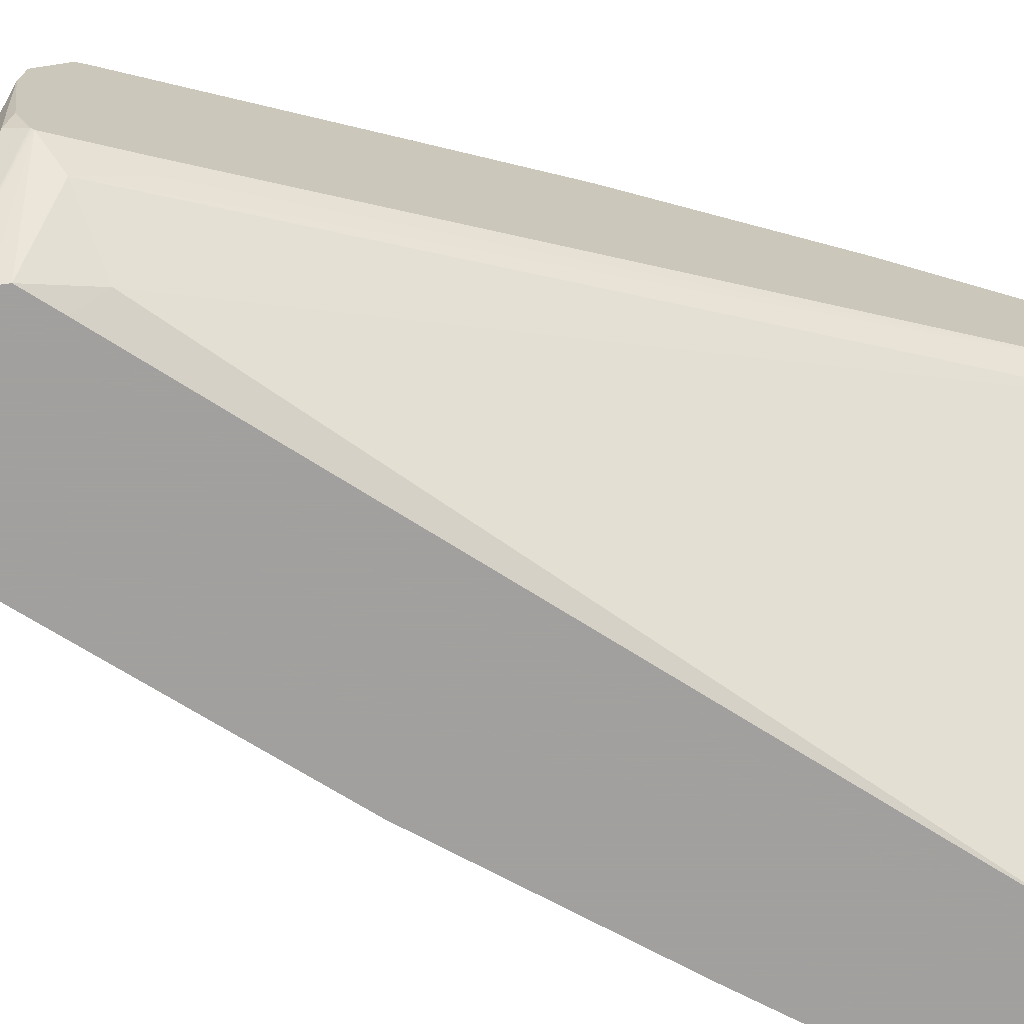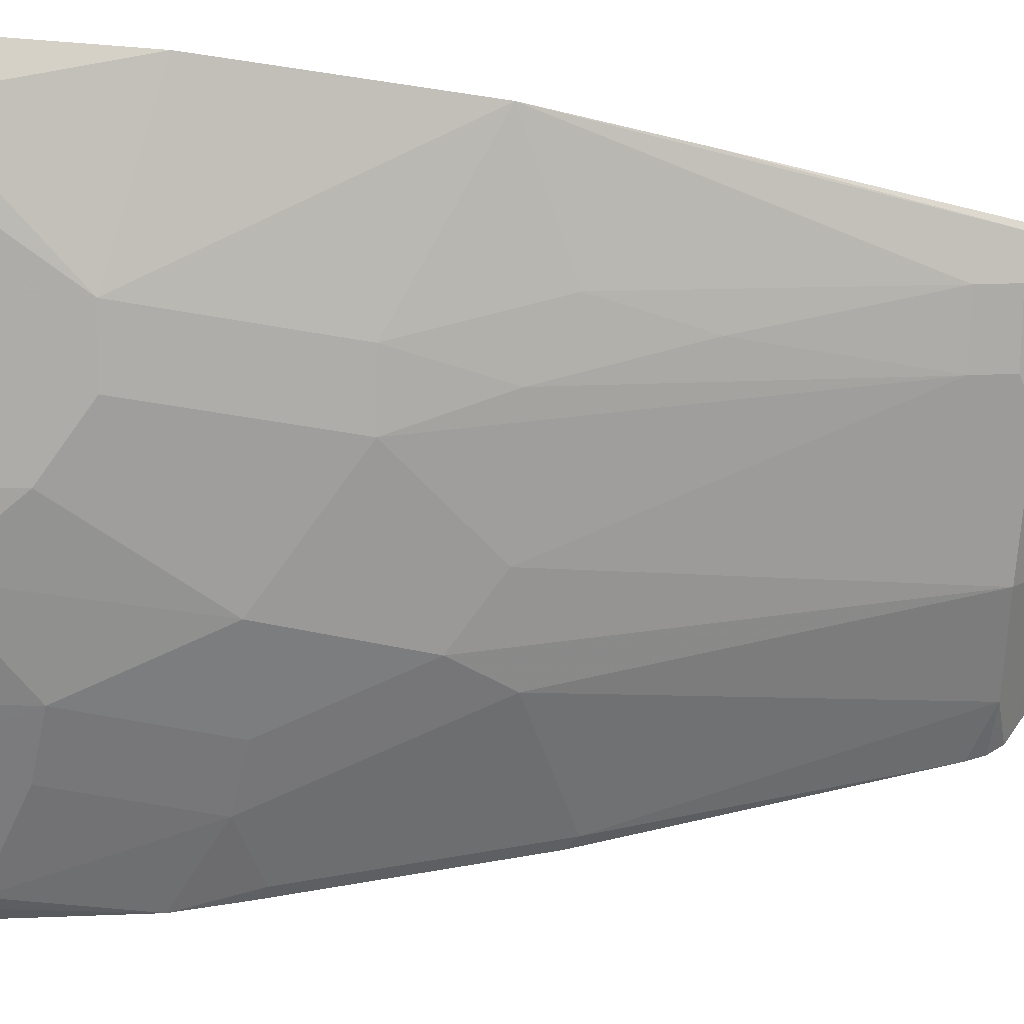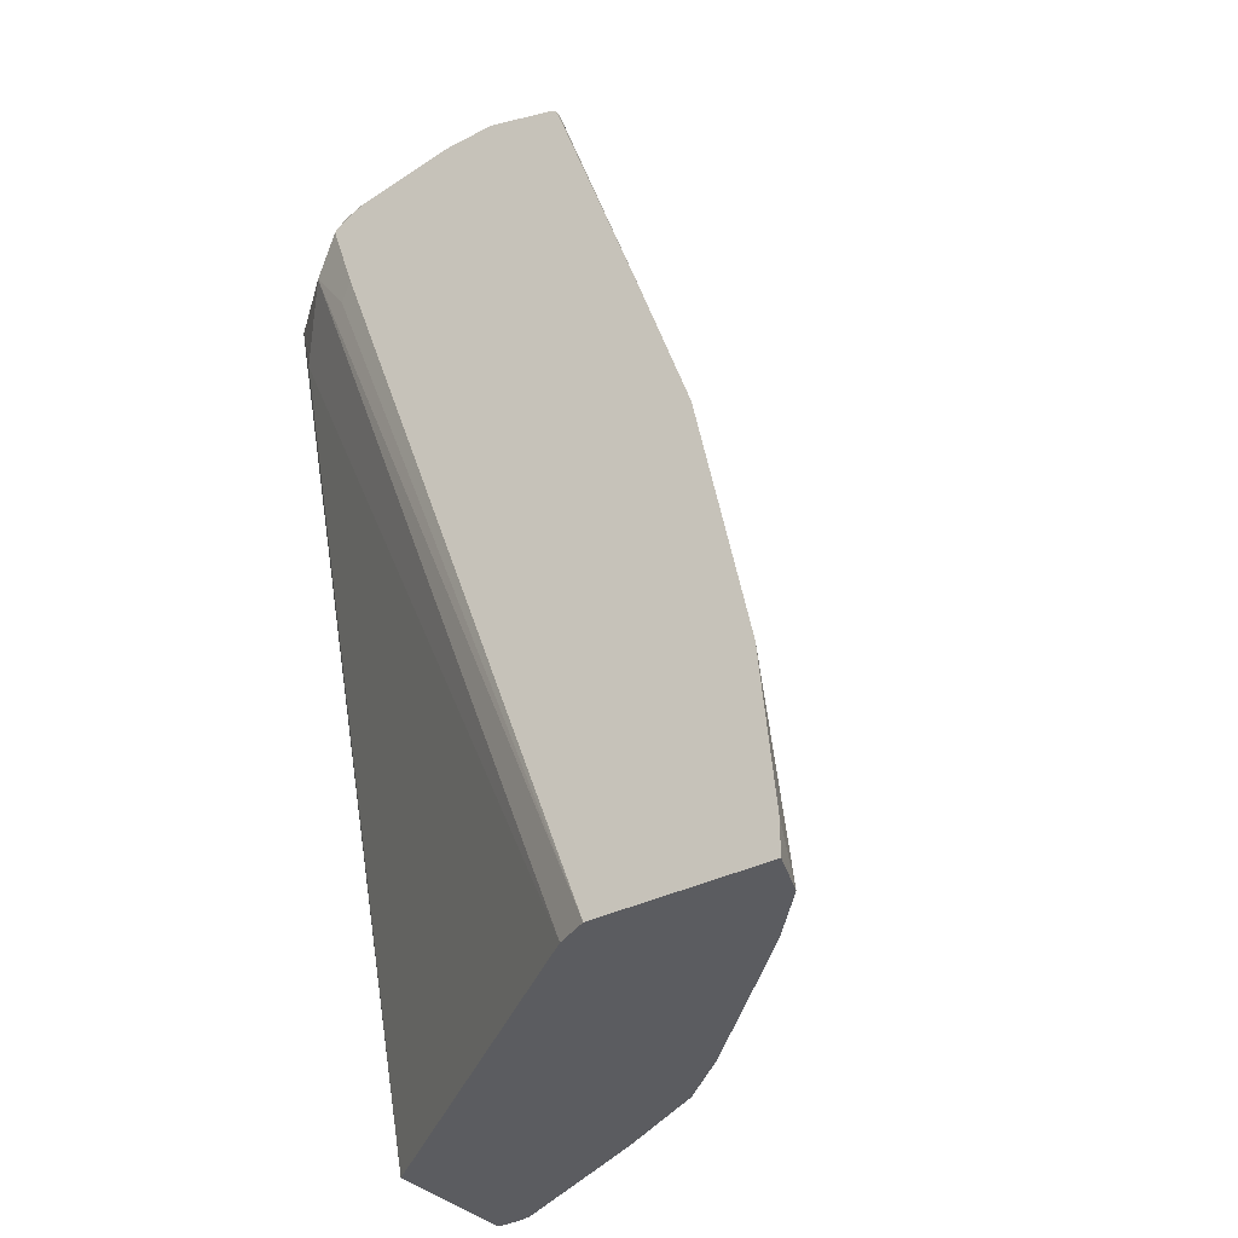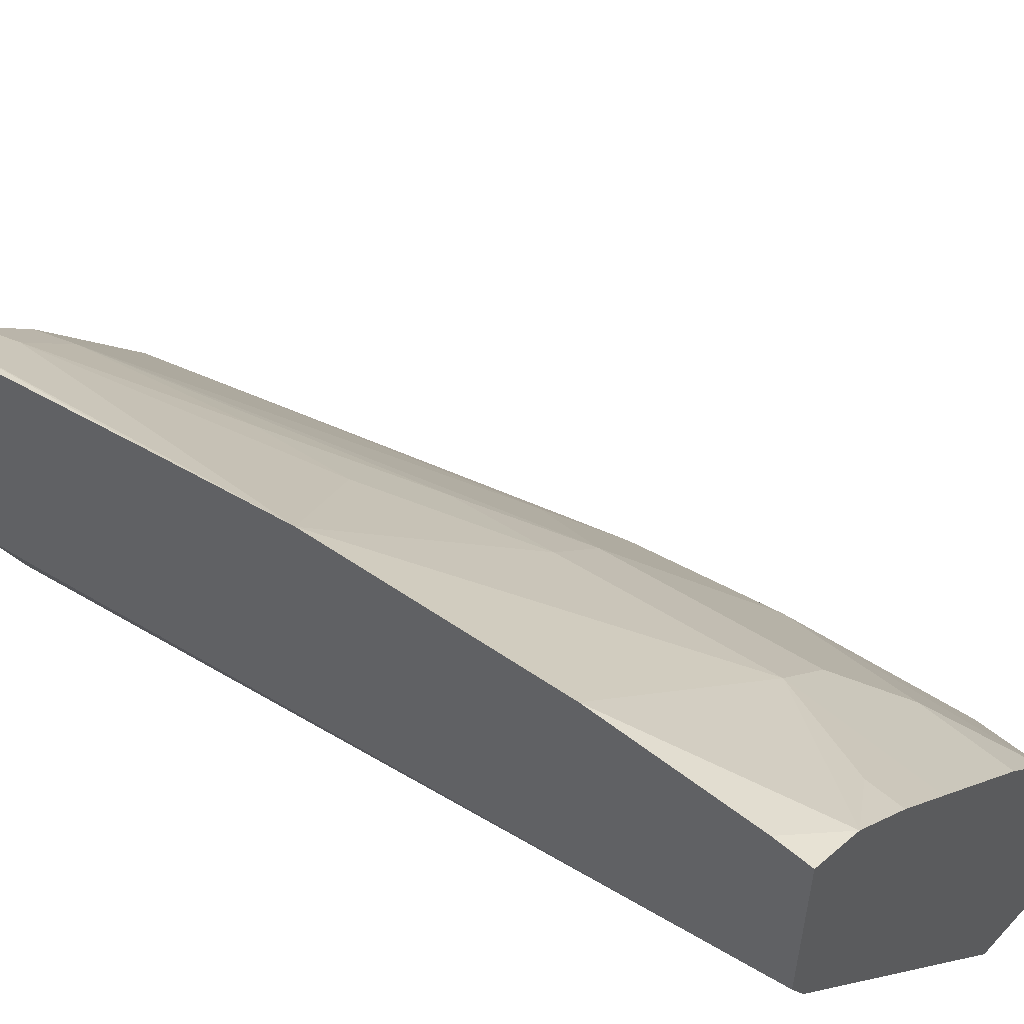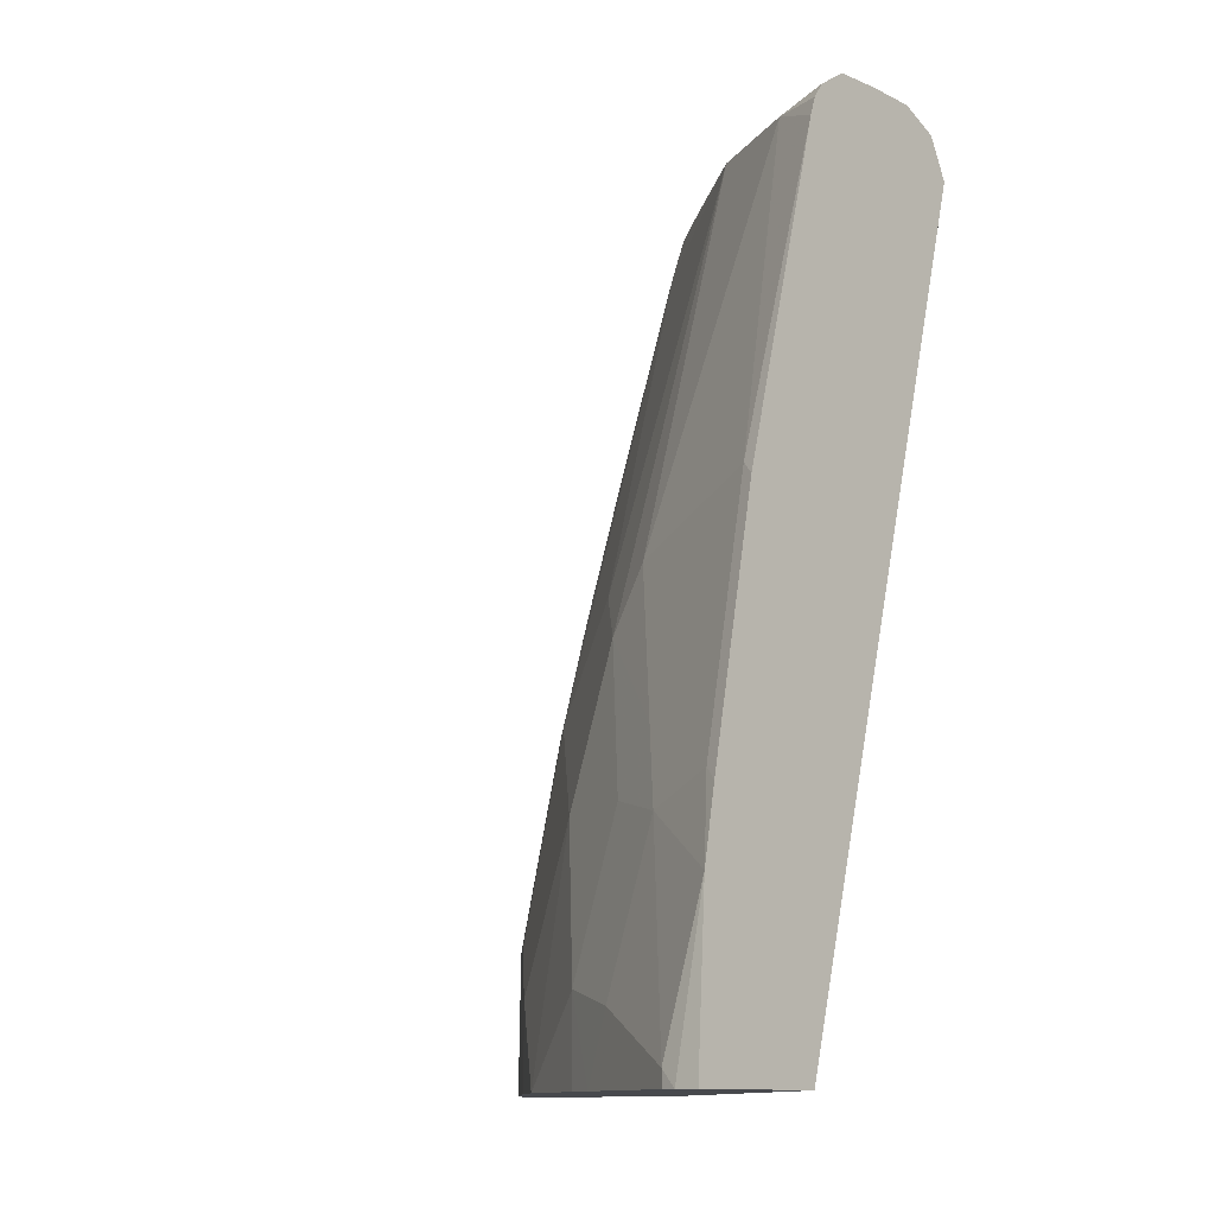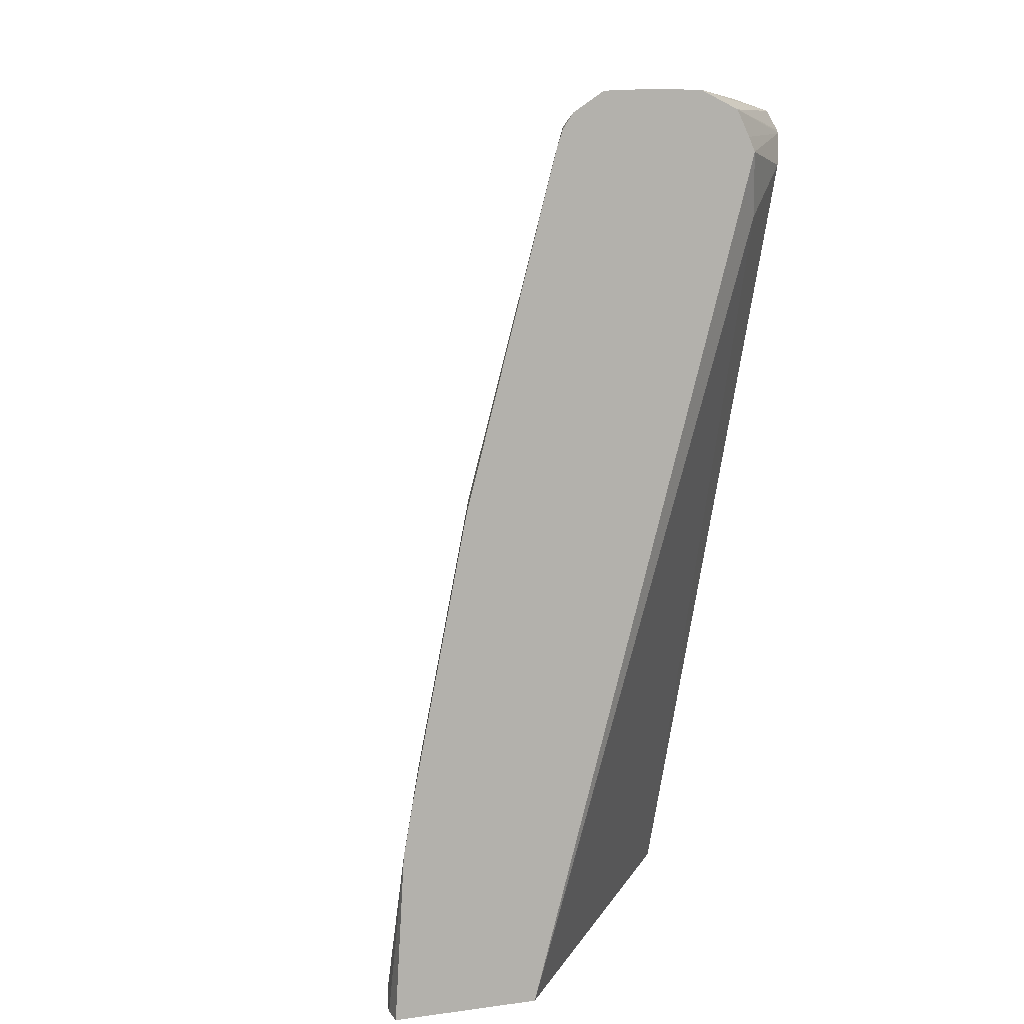
<metadata>
{"format":"obj","ext":"obj","renderer":"f3d","projection":"perspective","resolution":1024,"background":"white","views":[{"elev":-71.9,"azim":-107.1,"up":"+Z"},{"elev":57.9,"azim":91.2,"up":"+Z"},{"elev":-34.8,"azim":-55.4,"up":"+Y"},{"elev":55.3,"azim":-48.2,"up":"+Z"},{"elev":-12.1,"azim":131.8,"up":"+Y"},{"elev":8.7,"azim":160.3,"up":"+Y"}]}
</metadata>
<code>
v 0.4067 0.2091 0.6117
v 0.4067 0.1875 0.6117
v 0.4367 0.1875 0.6013
v 0.4116 0.2141 0.6092
v 0.4067 0.3079 0.6027
v 0.4067 0.1875 0.5039
v 0.472 0.1875 0.5708
v 0.472 0.2086 0.5708
v 0.5049 0.2744 0.5379
v 0.4067 0.471 0.5697
v 0.4171 0.1875 0.483
v 0.4067 0.685 0.3228
v 0.4116 0.6751 0.3129
v 0.4171 0.7134 0.2854
v 0.5049 0.1875 0.5379
v 0.5379 0.2744 0.5049
v 0.5049 0.4062 0.5049
v 0.472 0.5049 0.5049
v 0.4391 0.7025 0.472
v 0.4116 0.7409 0.4774
v 0.4067 0.5697 0.5368
v 0.6015 0.1875 0.2386
v 0.4501 0.6805 0.2525
v 0.4067 0.7344 0.3064
v 0.457 0.7204 0.2386
v 0.5379 0.1875 0.5049
v 0.5708 0.2415 0.472
v 0.6037 0.3403 0.4062
v 0.5379 0.4062 0.472
v 0.5104 0.4775 0.4774
v 0.4775 0.5763 0.4774
v 0.472 0.7025 0.439
v 0.4665 0.7299 0.4336
v 0.4336 0.7299 0.4665
v 0.4775 0.7409 0.4116
v 0.4281 0.7574 0.4281
v 0.4067 0.7434 0.4725
v 0.4067 0.7409 0.4774
v 0.4067 0.7359 0.48
v 0.6936 0.1875 0.2386
v 0.4639 0.6944 0.2386
v 0.4067 0.7356 0.3071
v 0.4693 0.7461 0.2386
v 0.461 0.7295 0.2386
v 0.5708 0.1875 0.472
v 0.6013 0.1875 0.4367
v 0.6366 0.2415 0.3732
v 0.6366 0.3403 0.3403
v 0.6037 0.4391 0.3732
v 0.5708 0.472 0.4062
v 0.5379 0.7354 0.3403
v 0.5214 0.7519 0.3238
v 0.5269 0.7574 0.2964
v 0.4067 0.7574 0.4281
v 0.6875 0.2924 0.2386
v 0.6936 0.1875 0.2534
v 0.4067 0.7367 0.3079
v 0.4116 0.7491 0.3129
v 0.494 0.7574 0.2386
v 0.6366 0.1875 0.3732
v 0.6472 0.1875 0.3522
v 0.6586 0.2305 0.3293
v 0.6586 0.3293 0.2964
v 0.6092 0.4775 0.3458
v 0.6421 0.3787 0.3129
v 0.5708 0.7354 0.2744
v 0.5679 0.7492 0.2386
v 0.5582 0.7557 0.2386
v 0.5269 0.7574 0.2386
v 0.5763 0.7409 0.247
v 0.4067 0.7574 0.3952
v 0.6792 0.3374 0.2386
v 0.675 0.3458 0.247
v 0.6915 0.1976 0.2634
v 0.6915 0.1875 0.2634
v 0.4067 0.7466 0.3278
v 0.4281 0.7574 0.3293
v 0.6814 0.1875 0.2837
v 0.6696 0.2086 0.3074
v 0.6421 0.4446 0.2799
v 0.6421 0.5104 0.247
v 0.5887 0.7204 0.2386
v 0.5846 0.7325 0.2386
v 0.5779 0.7426 0.2386
v 0.6463 0.502 0.2386
f 35 51 52
f 35 52 36
f 33 35 34
f 36 52 53
f 36 53 69
f 36 69 59
f 36 59 77
f 36 77 71
f 42 57 43
f 36 54 37
f 40 55 56
f 43 58 59
f 43 57 58
f 46 60 47
f 33 51 35
f 47 61 62
f 47 60 61
f 36 71 54
f 32 50 51
f 24 44 25
f 30 32 31
f 22 82 85
f 47 62 63
f 22 85 72
f 22 72 55
f 22 55 40
f 23 25 41
f 24 42 43
f 24 43 44
f 27 45 46
f 27 46 28
f 28 46 47
f 28 47 48
f 28 48 49
f 28 49 50
f 28 50 29
f 29 50 32
f 29 32 30
f 32 51 33
f 47 63 48
f 63 80 65
f 48 65 49
f 62 79 74
f 62 74 63
f 63 73 80
f 64 65 80
f 64 80 81
f 64 81 66
f 66 82 83
f 66 83 70
f 66 81 82
f 67 70 84
f 70 83 84
f 81 85 82
f 72 81 73
f 73 81 80
f 74 79 78
f 74 78 75
f 22 83 82
f 61 79 62
f 48 63 65
f 61 78 79
f 58 71 77
f 49 64 51
f 49 51 50
f 49 65 64
f 51 66 53
f 51 53 52
f 51 64 66
f 53 67 68
f 53 68 69
f 53 66 70
f 53 70 67
f 55 72 73
f 55 73 63
f 55 63 74
f 55 74 56
f 56 74 75
f 57 76 58
f 58 76 71
f 58 77 59
f 22 84 83
f 72 85 81
f 22 68 67
f 2 56 75
f 2 75 78
f 2 78 61
f 2 61 60
f 2 60 46
f 2 46 45
f 2 45 26
f 2 26 15
f 2 15 7
f 2 7 3
f 3 7 8
f 3 8 9
f 3 9 5
f 3 5 4
f 5 9 10
f 6 12 13
f 6 13 14
f 2 40 56
f 6 14 11
f 2 22 40
f 2 6 11
f 22 67 84
f 1 2 3
f 1 3 4
f 1 4 5
f 1 5 10
f 1 10 21
f 1 21 39
f 1 39 38
f 1 38 37
f 1 37 54
f 1 54 71
f 1 71 76
f 1 76 57
f 1 57 42
f 1 42 24
f 1 24 12
f 1 6 2
f 2 11 22
f 7 15 9
f 1 12 6
f 9 15 26
f 19 32 33
f 19 33 34
f 19 34 20
f 19 31 32
f 20 34 35
f 20 35 36
f 20 36 37
f 20 37 38
f 20 39 21
f 22 23 41
f 22 41 25
f 22 25 44
f 22 44 43
f 22 43 59
f 22 59 69
f 22 69 68
f 7 9 8
f 18 31 19
f 17 31 18
f 20 38 39
f 17 29 30
f 9 26 16
f 17 30 31
f 9 16 29
f 9 29 17
f 9 17 10
f 10 18 19
f 10 20 21
f 10 17 18
f 11 14 23
f 10 19 20
f 12 24 14
f 12 14 13
f 14 24 25
f 14 25 23
f 16 26 45
f 16 45 27
f 11 23 22
f 16 27 28
f 16 28 29

</code>
